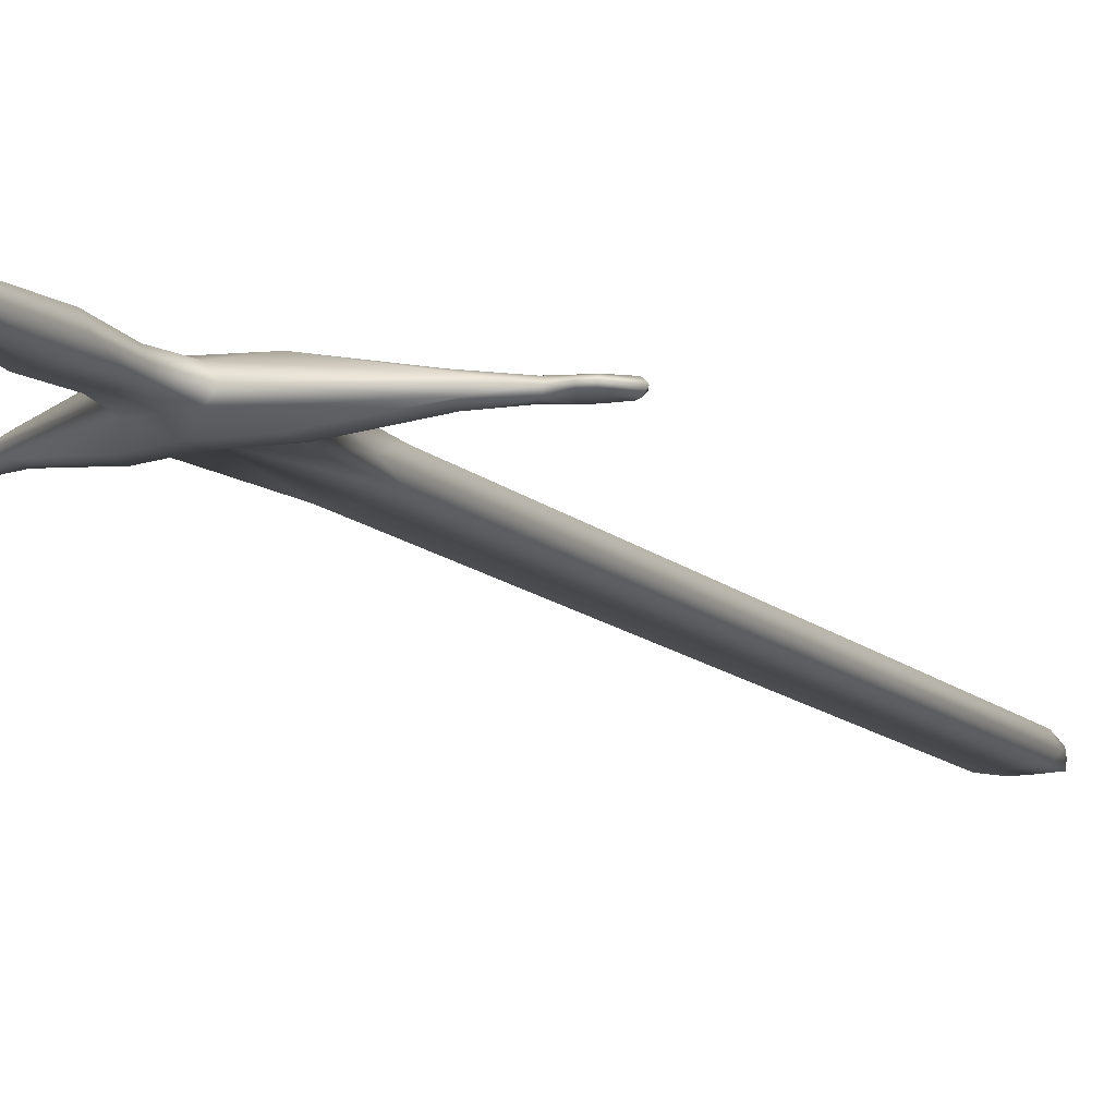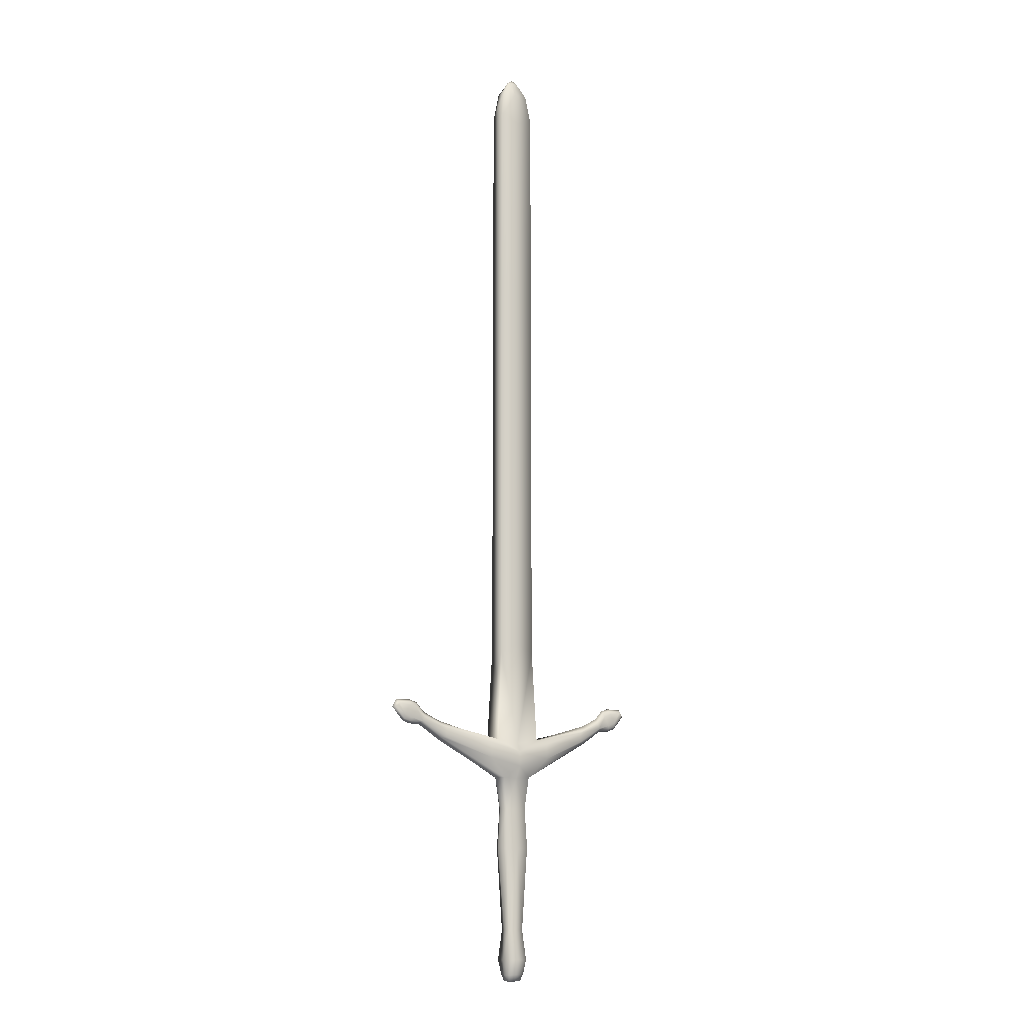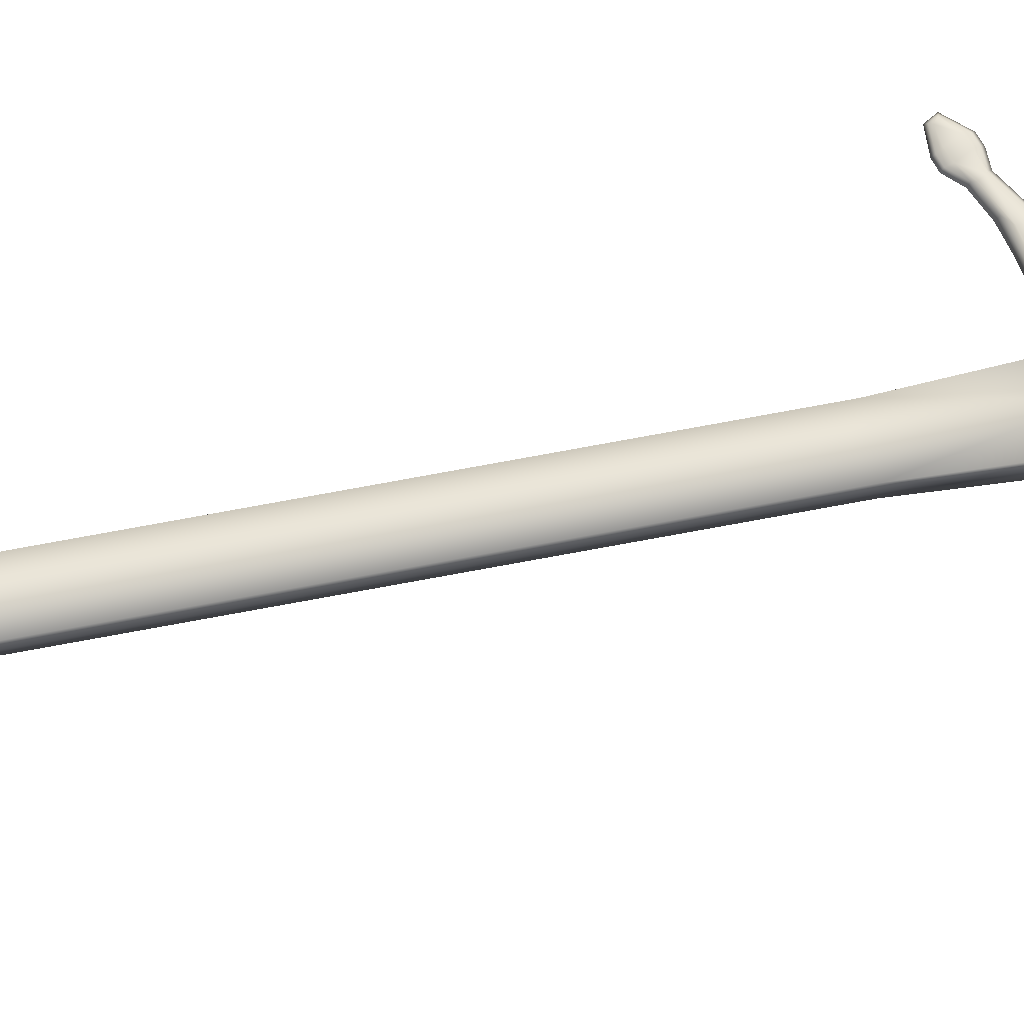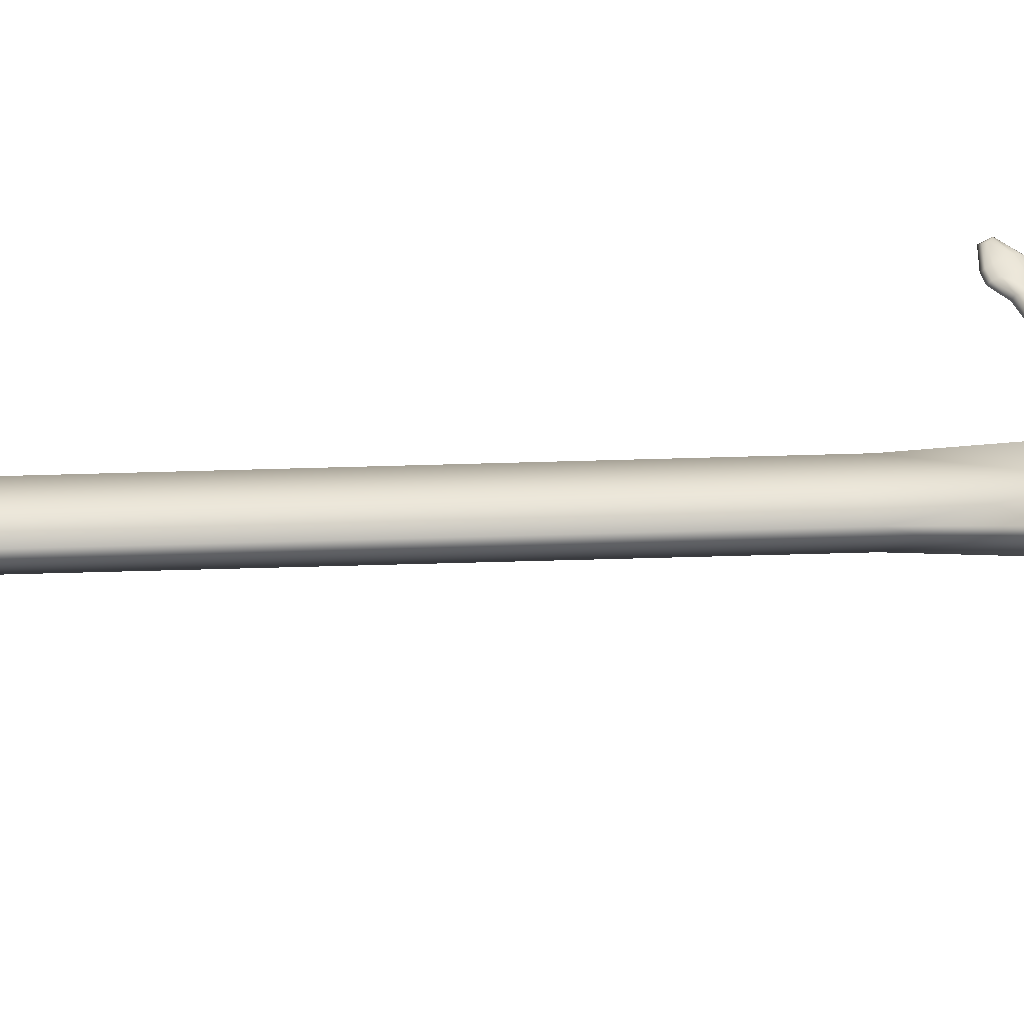
<metadata>
{"format":"obj","ext":"obj","renderer":"f3d","projection":"perspective","resolution":1024,"background":"white","views":[{"elev":-12.9,"azim":27.7,"up":"+Z"},{"elev":-10.1,"azim":145.4,"up":"+Y"},{"elev":68.3,"azim":-100.9,"up":"+Z"},{"elev":51.1,"azim":-91.9,"up":"+Z"}]}
</metadata>
<code>
o Plane.002_Plane.030
v 0.009649 0.08382 -0.004294
v 0.009649 0.08382 0.004294
v 0.009836 0.07278 0
v 0.00985 0.3839 0
v 0.009406 0.3782 0.004153
v 0.009406 0.3782 -0.004153
v 0.007064 0.3929 -0.002846
v 0.007064 0.3929 0.002846
v 0.007353 0.393 0
v 0.002998 0.4002 0
v 0.002699 0.3999 0.000759
v 0.002699 0.3999 -0.000758
v 0.009547 0.2774 0.004238
v 0.009836 0.2845 0
v 0.009547 0.2774 -0.004238
v 0.01129 0.03744 -0
v 0.01185 0.03779 0.005464
v 0.01185 0.03779 -0.005464
v 0.007629 0.01846 -0.004123
v 0.007629 0.01846 0.004123
v 0.01038 0.01863 -0
v 0.01748 0.03615 -0.006991
v 0.01726 0.02846 -0.007001
v 0.01726 0.02846 0.007001
v 0.01748 0.03615 0.006991
v 0.04233 0.04285 0.003118
v 0.04232 0.03826 0.003141
v 0.04232 0.03826 -0.003141
v 0.04233 0.04285 -0.003118
v 0.04601 0.03726 0
v 0.04515 0.03824 0.002006
v 0.04515 0.03824 -0.002006
v 0.04566 0.04538 -0.002029
v 0.04566 0.04538 0.002029
v 0.04552 0.04658 0
v 0.05422 0.0506 0
v 0.05485 0.04961 0.00125
v 0.05485 0.04961 -0.00125
v 0.05675 0.04534 -0.001238
v 0.05675 0.04534 0.001238
v 0.05714 0.04426 0
v 0.0544 0.04839 -0.002044
v 0.05581 0.04578 -0.002045
v 0.05581 0.04578 0.002045
v 0.0544 0.04839 0.002044
v 0.0596 0.05221 0.00187
v 0.06207 0.04741 0.00187
v 0.06207 0.04741 -0.00187
v 0.0596 0.05221 -0.00187
v 0.06304 0.04453 0
v 0.06282 0.04565 0.001133
v 0.06282 0.04565 -0.001133
v 0.05931 0.05429 -0.001127
v 0.05931 0.05429 0.001127
v 0.05877 0.0553 0
v 0.06251 0.05646 0
v 0.06272 0.05537 0.00113
v 0.06272 0.05537 -0.00113
v 0.06623 0.0468 -0.001128
v 0.06623 0.0468 0.001128
v 0.06676 0.04581 0
v 0.06358 0.05362 -0.001854
v 0.06604 0.04897 -0.001855
v 0.06604 0.04897 0.001855
v 0.06358 0.05362 0.001854
v 0.06932 0.05443 0.001848
v 0.07085 0.05303 0.001834
v 0.07085 0.05303 -0.001834
v 0.06932 0.05443 -0.001848
v 0.07276 0.05252 0
v 0.07177 0.05278 0.001124
v 0.07177 0.05278 -0.001124
v 0.06997 0.0554 -0.001161
v 0.06997 0.0554 0.001161
v 0.07063 0.05625 0
v 0.007565 0.00263 -0
v 0.005543 0.00263 0.003516
v 0.005543 0.00263 -0.003516
v 0.006275 -0.01734 -0.004558
v 0.006275 -0.01734 0.004558
v 0.008691 -0.01728 -0
v 0.004835 -0.05857 -0
v 0.004119 -0.05857 0.003137
v 0.004119 -0.05857 -0.003137
v 0.004772 -0.07341 -0.005651
v 0.004772 -0.07341 0.005651
v 0.005641 -0.07346 -0
v 0.004845 -0.081 -0
v 0.00425 -0.08085 0.003554
v 0.00425 -0.08085 -0.003554
v 0.003446 -0.08372 -0.002273
v 0.003446 -0.08372 0.002273
v 0.003585 -0.08403 -0
v -0.009649 0.08382 -0.004294
v -0.009649 0.08382 0.004294
v 0 0.08828 0.004596
v 0 0.08828 -0.004596
v -0.009836 0.07278 -0
v -0.00985 0.3839 0
v 0 0.376 -0.004397
v 0 0.376 0.004397
v -0.009406 0.3782 0.004153
v -0.009406 0.3782 -0.004153
v -0.007064 0.3929 -0.002846
v -0.007064 0.3929 0.002846
v 0 0.393 0.002903
v 0 0.393 -0.002903
v -0.007353 0.393 0
v -0.002998 0.4002 0
v 0 0.3997 -0.000874
v 0 0.3997 0.000874
v -0.002699 0.3999 0.000759
v -0.002699 0.3999 -0.000758
v 0 0.4021 0
v -0.009547 0.2774 0.004238
v -0.009836 0.2845 0
v -0.009547 0.2774 -0.004238
v 0 0.2745 -0.004534
v 0 0.2745 0.004534
v -0.01129 0.03744 -0
v 0 0.03604 -0.005245
v -0 0.03604 0.005245
v -0.01185 0.03779 0.005464
v -0.01185 0.03779 -0.005464
v -0.007629 0.01846 -0.004123
v -0.007629 0.01846 0.004123
v -0 0.01818 0.003896
v -0 0.01818 -0.003896
v -0.01038 0.01863 -0
v -0.01748 0.03615 -0.006991
v -0.01726 0.02846 -0.007001
v -0 0.02441 -0.007305
v -0.01726 0.02846 0.007001
v -0 0.02441 0.007305
v -0.01748 0.03615 0.006991
v -0 0.03169 0.007317
v 0 0.03169 -0.007317
v -0.04233 0.04285 0.003118
v -0.04232 0.03826 0.003141
v -0.04232 0.03826 -0.003141
v -0.04233 0.04285 -0.003118
v -0.04601 0.03726 0
v -0.04515 0.03824 0.002006
v -0.04515 0.03824 -0.002006
v -0.04566 0.04538 -0.002029
v -0.04566 0.04538 0.002029
v -0.04552 0.04658 0
v -0.05422 0.0506 0
v -0.05485 0.04961 0.00125
v -0.05485 0.04961 -0.00125
v -0.05675 0.04534 -0.001238
v -0.05675 0.04534 0.001238
v -0.05714 0.04426 0
v -0.0544 0.04839 -0.002044
v -0.05581 0.04578 -0.002045
v -0.05581 0.04578 0.002045
v -0.0544 0.04839 0.002044
v -0.0596 0.05221 0.00187
v -0.06207 0.04741 0.00187
v -0.06207 0.04741 -0.00187
v -0.0596 0.05221 -0.00187
v -0.06304 0.04453 0
v -0.06282 0.04565 0.001133
v -0.06282 0.04565 -0.001133
v -0.05931 0.05429 -0.001127
v -0.05931 0.05429 0.001127
v -0.05877 0.0553 0
v -0.06251 0.05646 0
v -0.06272 0.05537 0.00113
v -0.06272 0.05537 -0.00113
v -0.06623 0.0468 -0.001128
v -0.06623 0.0468 0.001128
v -0.06676 0.04581 0
v -0.06358 0.05362 -0.001854
v -0.06604 0.04897 -0.001855
v -0.06604 0.04897 0.001855
v -0.06358 0.05362 0.001854
v -0.06932 0.05443 0.001848
v -0.07085 0.05303 0.001834
v -0.07085 0.05303 -0.001834
v -0.06932 0.05443 -0.001848
v -0.07276 0.05252 0
v -0.07177 0.05278 0.001124
v -0.07177 0.05278 -0.001124
v -0.06997 0.0554 -0.001161
v -0.06997 0.0554 0.001161
v -0.07063 0.05625 0
v -0.007565 0.00263 -0
v -0 0.00263 -0.003662
v -0 0.00263 0.003662
v -0.005543 0.00263 0.003516
v -0.005543 0.00263 -0.003516
v -0.006275 -0.01734 -0.004558
v -0.006275 -0.01734 0.004558
v -0 -0.01771 0.005119
v -0 -0.01771 -0.005119
v -0.008691 -0.01728 -0
v -0.004835 -0.05857 -0
v -0 -0.05857 -0.003526
v -0 -0.05857 0.003526
v -0.004119 -0.05857 0.003137
v -0.004119 -0.05857 -0.003137
v -0.004772 -0.07341 -0.005651
v -0.004772 -0.07341 0.005651
v -0 -0.07306 0.005987
v -0 -0.07306 -0.005987
v -0.005641 -0.07346 -0
v -0.004845 -0.081 -0
v -0 -0.08069 -0.003849
v -0 -0.08069 0.003849
v -0.00425 -0.08085 0.003554
v -0.00425 -0.08085 -0.003554
v -0.003446 -0.08372 -0.002273
v -0.003446 -0.08372 0.002273
v -0 -0.08383 0.002205
v -0 -0.08383 -0.002205
v -0.003585 -0.08403 -0
v -0 -0.08457 -0
f 5 106 101
f 107 6 100
f 7 4 6
f 4 8 5
f 9 11 8
f 12 9 7
f 107 12 7
f 11 106 8
f 11 114 111
f 110 114 12
f 12 114 10
f 10 114 11
f 2 14 13
f 14 5 13
f 14 1 15
f 14 6 4
f 97 15 1
f 15 100 6
f 96 13 119
f 13 101 119
f 17 3 2
f 3 18 1
f 1 121 97
f 122 2 96
f 102 106 105
f 103 107 100
f 99 104 103
f 99 105 108
f 108 112 109
f 108 113 104
f 107 113 110
f 106 112 105
f 112 111 114
f 110 113 114
f 113 109 114
f 109 112 114
f 95 116 98
f 102 116 115
f 94 116 117
f 116 103 117
f 117 97 94
f 117 100 118
f 96 115 95
f 101 115 119
f 98 123 95
f 98 124 120
f 94 121 124
f 95 122 96
f 5 8 106
f 107 7 6
f 7 9 4
f 4 9 8
f 9 10 11
f 12 10 9
f 107 110 12
f 11 111 106
f 2 3 14
f 14 4 5
f 14 3 1
f 14 15 6
f 97 118 15
f 15 118 100
f 96 2 13
f 13 5 101
f 17 16 3
f 3 16 18
f 1 18 121
f 122 17 2
f 102 101 106
f 103 104 107
f 99 108 104
f 99 102 105
f 108 105 112
f 108 109 113
f 107 104 113
f 106 111 112
f 95 115 116
f 102 99 116
f 94 98 116
f 116 99 103
f 117 118 97
f 117 103 100
f 96 119 115
f 101 102 115
f 98 120 123
f 98 94 124
f 94 97 121
f 95 123 122
f 132 19 128
f 20 134 127
f 136 17 122
f 18 137 121
f 23 137 22
f 136 24 25
f 26 17 25
f 27 25 24
f 31 24 20
f 23 32 19
f 22 28 23
f 18 29 22
f 21 31 20
f 32 21 19
f 16 33 18
f 34 16 17
f 37 35 34
f 35 38 33
f 32 41 30
f 41 31 30
f 33 42 29
f 29 43 28
f 43 32 28
f 31 44 27
f 44 26 27
f 45 34 26
f 46 37 45
f 44 46 45
f 40 47 44
f 48 39 43
f 49 43 42
f 38 49 42
f 41 51 40
f 52 41 39
f 36 53 38
f 54 36 37
f 54 56 55
f 56 53 55
f 59 50 52
f 50 60 51
f 53 62 49
f 62 48 49
f 48 59 52
f 60 47 51
f 47 65 46
f 65 54 46
f 66 57 65
f 64 66 65
f 71 64 60
f 63 72 59
f 69 63 62
f 58 69 62
f 61 71 60
f 72 61 59
f 56 73 58
f 74 56 57
f 75 72 73
f 71 75 74
f 68 73 72
f 74 67 71
f 20 76 21
f 76 19 21
f 78 128 19
f 127 77 20
f 205 83 200
f 84 206 199
f 87 84 82
f 83 87 82
f 89 87 86
f 87 90 85
f 85 209 206
f 210 86 205
f 210 92 89
f 91 209 90
f 88 91 90
f 92 88 89
f 91 218 216
f 218 92 215
f 125 132 128
f 126 134 133
f 123 136 122
f 124 137 130
f 137 131 130
f 136 133 134
f 123 138 135
f 135 139 133
f 133 143 126
f 131 144 140
f 130 140 141
f 124 141 145
f 129 143 142
f 129 144 125
f 120 145 147
f 120 146 123
f 147 149 146
f 147 150 148
f 144 153 151
f 143 153 142
f 145 154 150
f 141 155 154
f 144 155 140
f 143 156 152
f 138 156 139
f 146 157 138
f 149 158 157
f 156 158 159
f 152 159 163
f 151 160 155
f 155 161 154
f 150 161 165
f 153 163 162
f 153 164 151
f 148 165 167
f 148 166 149
f 166 168 169
f 165 168 167
f 162 171 164
f 162 172 173
f 165 174 170
f 160 174 161
f 160 171 175
f 159 172 163
f 159 177 176
f 166 177 158
f 169 178 177
f 176 178 179
f 176 183 172
f 175 184 180
f 175 181 174
f 170 181 185
f 173 183 182
f 173 184 171
f 168 185 187
f 168 186 169
f 187 184 182
f 187 183 186
f 185 180 184
f 186 179 178
f 126 188 191
f 125 188 129
f 128 192 125
f 127 191 190
f 201 205 200
f 202 206 203
f 202 207 198
f 201 207 204
f 207 211 204
f 207 212 208
f 203 209 212
f 204 210 205
f 210 214 215
f 209 213 212
f 208 213 217
f 208 214 211
f 218 213 216
f 218 214 217
f 132 23 19
f 20 24 134
f 136 25 17
f 18 22 137
f 23 132 137
f 136 134 24
f 26 34 17
f 27 26 25
f 31 27 24
f 23 28 32
f 22 29 28
f 18 33 29
f 21 30 31
f 32 30 21
f 16 35 33
f 34 35 16
f 37 36 35
f 35 36 38
f 32 39 41
f 41 40 31
f 33 38 42
f 29 42 43
f 43 39 32
f 31 40 44
f 44 45 26
f 45 37 34
f 46 54 37
f 44 47 46
f 40 51 47
f 48 52 39
f 49 48 43
f 38 53 49
f 41 50 51
f 52 50 41
f 36 55 53
f 54 55 36
f 54 57 56
f 56 58 53
f 59 61 50
f 50 61 60
f 53 58 62
f 62 63 48
f 48 63 59
f 60 64 47
f 47 64 65
f 65 57 54
f 66 74 57
f 64 67 66
f 71 67 64
f 63 68 72
f 69 68 63
f 58 73 69
f 61 70 71
f 72 70 61
f 56 75 73
f 74 75 56
f 75 70 72
f 71 70 75
f 68 69 73
f 74 66 67
f 20 77 76
f 76 78 19
f 78 189 128
f 127 190 77
f 205 86 83
f 84 85 206
f 87 85 84
f 83 86 87
f 89 88 87
f 87 88 90
f 85 90 209
f 210 89 86
f 210 215 92
f 91 216 209
f 88 93 91
f 92 93 88
f 91 93 218
f 218 93 92
f 125 131 132
f 126 127 134
f 123 135 136
f 124 121 137
f 137 132 131
f 136 135 133
f 123 146 138
f 135 138 139
f 133 139 143
f 131 125 144
f 130 131 140
f 124 130 141
f 129 126 143
f 129 142 144
f 120 124 145
f 120 147 146
f 147 148 149
f 147 145 150
f 144 142 153
f 143 152 153
f 145 141 154
f 141 140 155
f 144 151 155
f 143 139 156
f 138 157 156
f 146 149 157
f 149 166 158
f 156 157 158
f 152 156 159
f 151 164 160
f 155 160 161
f 150 154 161
f 153 152 163
f 153 162 164
f 148 150 165
f 148 167 166
f 166 167 168
f 165 170 168
f 162 173 171
f 162 163 172
f 165 161 174
f 160 175 174
f 160 164 171
f 159 176 172
f 159 158 177
f 166 169 177
f 169 186 178
f 176 177 178
f 176 179 183
f 175 171 184
f 175 180 181
f 170 174 181
f 173 172 183
f 173 182 184
f 168 170 185
f 168 187 186
f 187 185 184
f 187 182 183
f 185 181 180
f 186 183 179
f 126 129 188
f 125 192 188
f 128 189 192
f 127 126 191
f 201 204 205
f 202 199 206
f 202 203 207
f 201 198 207
f 207 208 211
f 207 203 212
f 203 206 209
f 204 211 210
f 210 211 214
f 209 216 213
f 208 212 213
f 208 217 214
f 218 217 213
f 218 215 214
f 190 80 77
f 79 189 78
f 81 78 76
f 77 81 76
f 80 82 81
f 82 79 81
f 84 196 79
f 195 83 80
f 190 194 195
f 189 193 192
f 192 197 188
f 191 197 194
f 194 198 201
f 193 198 197
f 196 202 193
f 195 201 200
f 190 195 80
f 79 196 189
f 81 79 78
f 77 80 81
f 80 83 82
f 82 84 79
f 84 199 196
f 195 200 83
f 190 191 194
f 189 196 193
f 192 193 197
f 191 188 197
f 194 197 198
f 193 202 198
f 196 199 202
f 195 194 201

</code>
